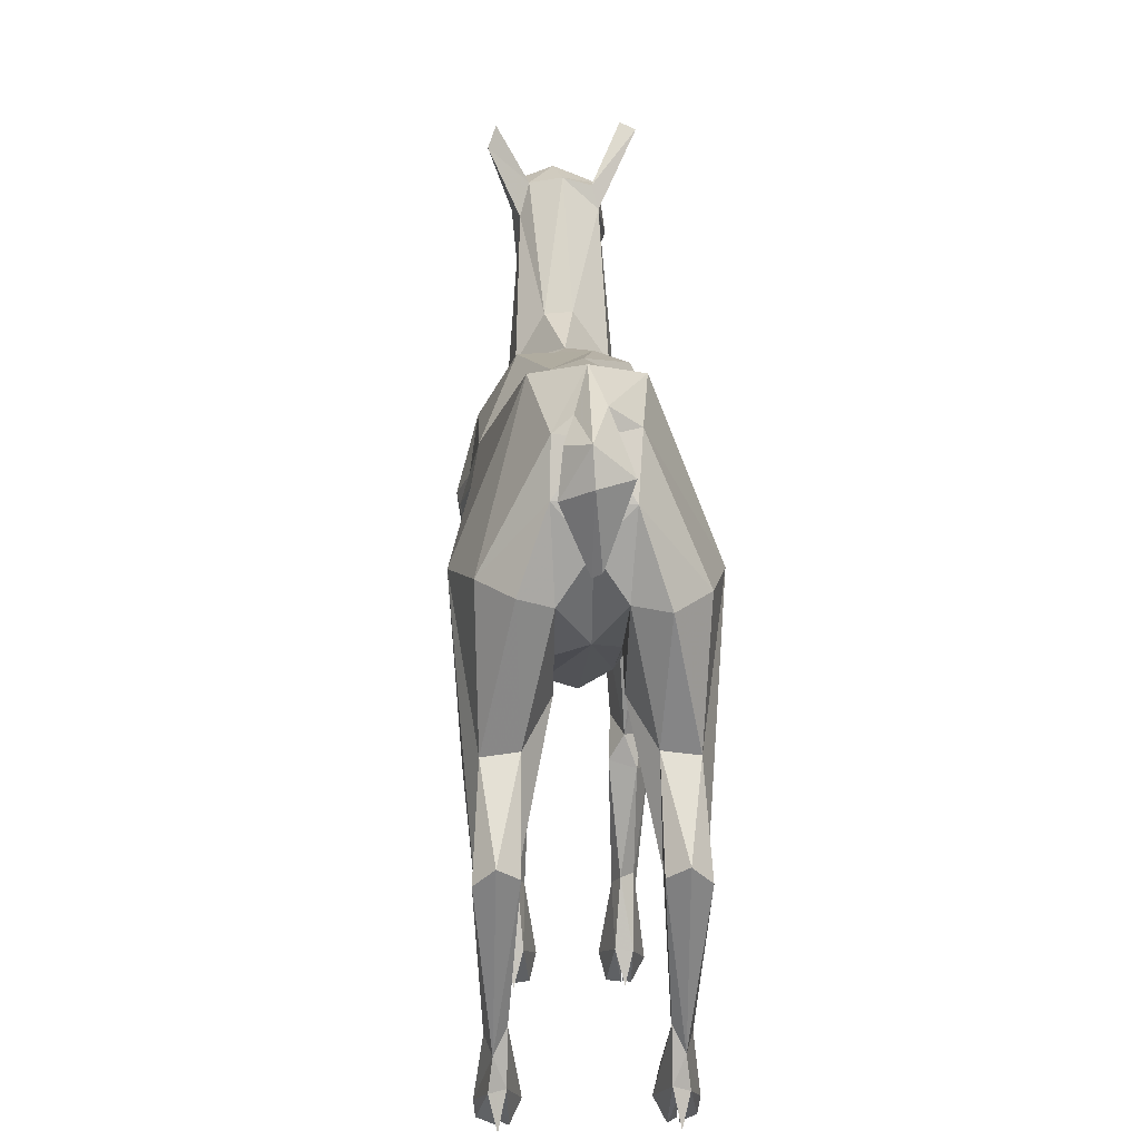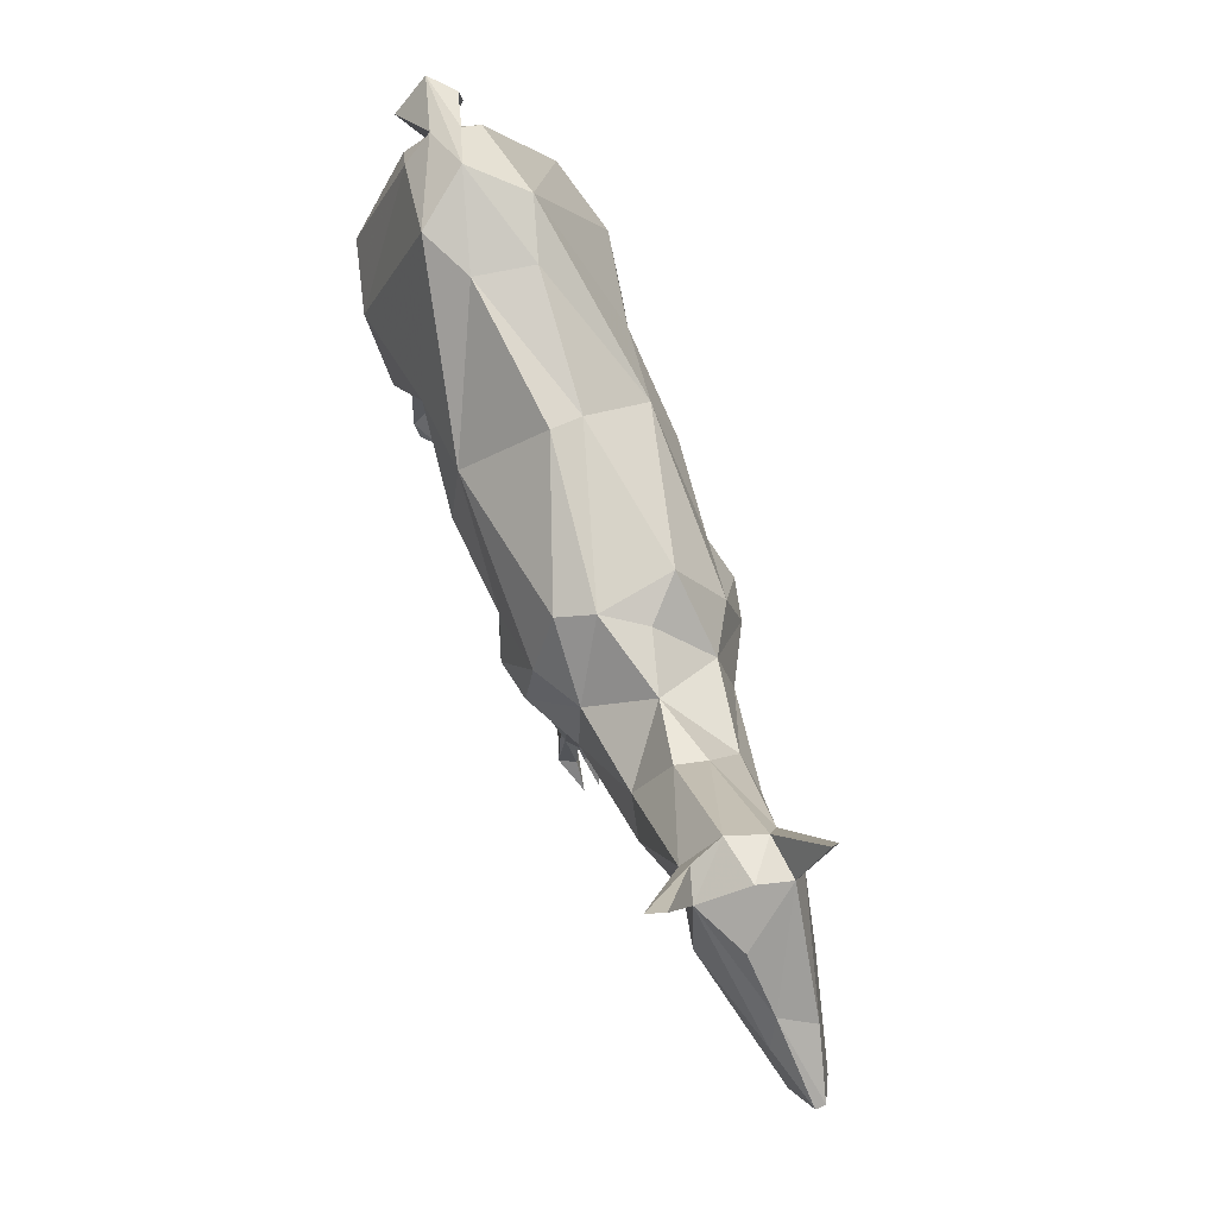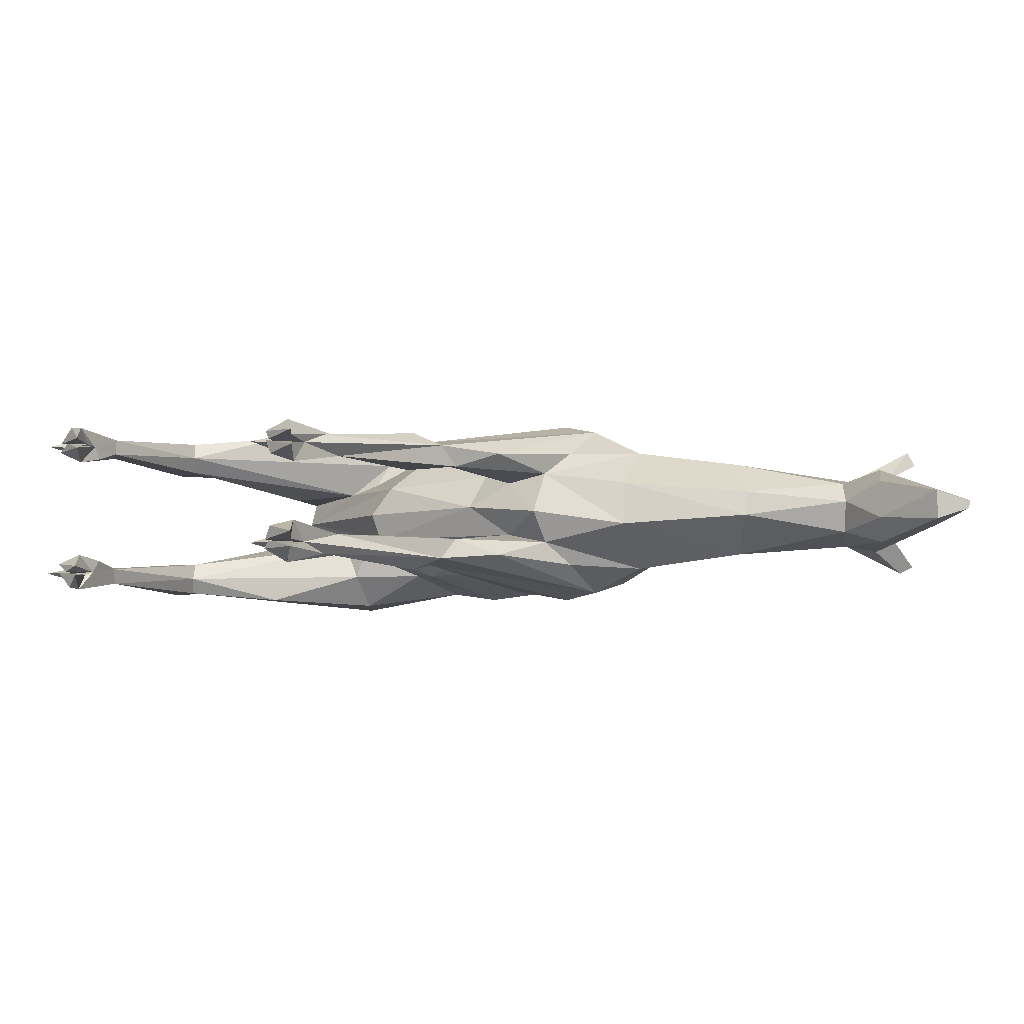
<metadata>
{"format":"obj","ext":"obj","renderer":"f3d","projection":"perspective","resolution":1024,"background":"white","views":[{"elev":8.6,"azim":-92.5,"up":"+Y"},{"elev":79.3,"azim":69.8,"up":"+Y"},{"elev":-4.0,"azim":44.7,"up":"+Z"}]}
</metadata>
<code>
v -0.5963 -0.2333 0.0772
v -0.1971 0.1844 0.06778
v -0.1532 0.1384 -0.1158
v 0.7118 0.6226 0.1563
v 0.6403 0.078 0.03633
v 0.6487 0.06756 -0.01763
v 0.7493 0.3117 0.02026
v 0.7151 0.3478 0.06482
v 0.4242 -0.09307 0.05906
v 0.2962 -0.2208 0.07901
v 0.2988 -0.2608 -0.007931
v 0.4345 -0.1052 -0.03517
v 0.4989 0.1756 0.09161
v 0.377 0.01413 0.1361
v 0.5696 0.1394 0.1051
v 0.3783 0.2109 0.001328
v 0.4912 0.2731 0.02139
v 0.2213 0.2159 0.0466
v 0.1986 0.1956 0.1118
v 0.3371 0.1259 0.1172
v -0.09671 -0.1966 0.1509
v 0.07997 -0.1526 0.1352
v 0.127 -0.00027 0.1838
v -0.05768 -0.02926 0.2016
v 0.271 -0.02308 0.1908
v 0.2047 -0.2433 0.06085
v 0.1064 -0.2216 0.08385
v 0.1103 -0.2794 0.008917
v 0.1959 -0.04151 0.2071
v 0.25 0.09639 0.1669
v -0.1302 -0.3094 0.06322
v -0.08246 0.2233 0.01473
v -0.1047 0.08026 0.1688
v -0.2485 0.03272 0.183
v -0.2013 -0.09305 0.1467
v -0.3628 0.2198 0.04733
v -0.4587 0.2252 0.09668
v -0.2982 -0.2033 0.08726
v -0.6617 0.04326 0.06913
v -0.6613 -0.02909 0.001215
v -0.573 -0.1859 0.002901
v -0.6417 -0.114 0.05858
v -0.3617 -0.2285 0.06426
v -0.4575 -0.08342 0.2219
v -0.6002 0.1541 0.08006
v -0.5947 -0.09967 0.1899
v -0.6446 0.1432 0.006619
v -0.6269 0.1891 0.02506
v -0.7134 0.08776 0.06335
v -0.6742 0.089 0.001329
v 0.6405 0.5284 0.00776
v 0.6545 0.4664 0.07914
v 0.6614 0.5132 0.06561
v -0.7385 0.1423 -0.004137
v -0.6618 -0.1229 0.1235
v -0.7505 0.07599 -0.000375
v -0.6988 -0.05604 0.01326
v -0.6892 -0.06426 -0.00338
v 0.1142 -0.1311 0.1852
v 0.2626 -0.4694 0.08139
v 0.1843 -0.5409 0.07392
v 0.1756 -0.4912 0.1026
v 0.2251 -0.561 0.1511
v 0.2021 -0.4923 0.1377
v 0.1815 -0.5569 0.1268
v -0.2862 -0.1735 0.1374
v -0.3474 -0.1706 0.2144
v -0.4587 -0.9906 0.1834
v -0.4789 -0.9531 0.187
v -0.5595 -0.9151 0.1639
v -0.5085 -0.9866 0.1484
v -0.5227 -0.2746 0.05785
v 0.2445 -0.9867 0.1023
v 0.1889 -0.9059 0.08739
v 0.2597 -0.9879 0.07466
v 0.2422 -0.9868 0.1211
v 0.3317 -0.9933 0.119
v 0.2638 -0.9452 0.1477
v -0.5176 -0.8287 0.1701
v -0.5621 -0.8528 0.1558
v -0.4831 -0.9496 0.1077
v -0.4325 -0.994 0.1354
v -0.5108 -0.9858 0.1295
v -0.4748 -0.9905 0.1477
v -0.5415 -0.9321 0.1466
v -0.4879 -0.9088 0.1463
v -0.5113 -0.8359 0.1362
v -0.5714 -0.564 0.1502
v -0.5864 -0.551 0.1851
v 0.255 -0.9875 0.1049
v 0.212 -0.9317 0.1029
v 0.2596 -0.898 0.104
v 0.2785 -0.9497 0.1151
v -0.6602 -0.5465 0.188
v -0.6631 -0.5362 0.1122
v -0.5653 -0.801 0.1317
v -0.6812 -0.5145 0.151
v -0.5886 -0.5442 0.1149
v -0.5668 -0.9044 0.1337
v -0.4893 -0.8928 0.1196
v -0.4347 -0.9927 0.1573
v -0.4933 -0.9264 0.1525
v -0.5753 -0.9746 0.1486
v 0.3314 -0.9933 0.08852
v 0.2787 -0.949 0.09992
v 0.1868 -0.9094 0.1213
v 0.2724 -0.9365 0.0612
v 0.2418 -0.7913 0.08376
v 0.207 -0.7722 0.09828
v 0.1781 -0.9744 0.1062
v -0.5804 -0.3535 0.1093
v -0.4529 -0.4007 0.2014
v 0.2631 -0.5134 0.1251
v 0.2466 -0.8337 0.1258
v 0.225 -0.7678 0.1246
v 0.3021 -0.3754 0.114
v -0.585 -0.3608 0.1753
v -0.08916 0.2051 -0.04363
v 0.1958 0.2116 -0.09371
v 0.7336 0.327 -0.04918
v 0.4989 0.1756 -0.08895
v 0.649 0.4519 -0.07583
v 0.5696 0.1394 -0.1025
v 0.5029 0.2685 -0.03331
v 0.3371 0.1259 -0.1146
v 0.2669 0.2027 -0.02843
v 0.25 0.09639 -0.1642
v 0.1986 -0.2385 -0.05738
v 0.2944 -0.2178 -0.07723
v 0.271 -0.02308 -0.1882
v 0.1959 -0.04151 -0.2045
v 0.1271 -0.000105 -0.1811
v 0.1142 -0.1311 -0.1825
v -0.09234 -0.206 -0.1453
v 0.08089 -0.1577 -0.1308
v 0.1064 -0.2216 -0.08119
v -0.1047 0.08042 -0.166
v -0.1554 -0.3194 -0.05813
v -0.1679 -0.3357 0.000764
v -0.4585 0.2252 -0.09422
v -0.3454 0.2181 -0.06179
v -0.05721 -0.03109 -0.1988
v -0.2523 0.02469 -0.1806
v -0.3106 -0.2344 -0.08346
v -0.2298 -0.1273 -0.1384
v -0.3704 -0.2441 -0.06292
v -0.6597 0.0492 -0.06492
v -0.6415 -0.1176 -0.05613
v -0.4544 -0.08417 -0.2202
v -0.601 -0.07815 -0.1791
v -0.3511 -0.1811 -0.2108
v -0.6242 0.1467 -0.06196
v -0.6965 0.1363 -0.04587
v -0.537 0.2455 -0.001783
v -0.6213 0.1756 -0.02664
v 0.6605 0.5183 -0.05753
v -0.7103 0.05355 -0.05476
v -0.3315 -0.2408 -0.1406
v 0.3058 -0.1451 -0.1273
v 0.377 0.01413 -0.1335
v 0.1756 -0.4912 -0.09999
v 0.1815 -0.5569 -0.1242
v 0.1843 -0.5409 -0.07126
v -0.4587 -0.9906 -0.1807
v -0.5085 -0.9866 -0.1458
v -0.5595 -0.9151 -0.1613
v -0.4789 -0.9531 -0.1844
v 0.2445 -0.9867 -0.09961
v 0.3314 -0.9933 -0.08586
v 0.2597 -0.9879 -0.072
v 0.1889 -0.9059 -0.08473
v 0.212 -0.9317 -0.1002
v 0.2638 -0.9452 -0.1451
v 0.3317 -0.9933 -0.1163
v 0.2422 -0.9868 -0.1185
v -0.5176 -0.8287 -0.1674
v -0.5621 -0.8528 -0.1532
v -0.5108 -0.9858 -0.1269
v -0.4325 -0.994 -0.1328
v -0.4831 -0.9496 -0.1051
v -0.5415 -0.9321 -0.144
v -0.4748 -0.9905 -0.145
v -0.5864 -0.551 -0.1824
v -0.5714 -0.564 -0.1475
v -0.5113 -0.8359 -0.1335
v -0.5653 -0.801 -0.1291
v -0.5668 -0.9044 -0.131
v 0.255 -0.9875 -0.1022
v 0.2785 -0.9497 -0.1125
v 0.2596 -0.898 -0.1013
v -0.5886 -0.5442 -0.1122
v -0.6602 -0.5465 -0.1854
v -0.6631 -0.5362 -0.1095
v -0.6812 -0.5145 -0.1483
v -0.4893 -0.8928 -0.1169
v -0.4347 -0.9927 -0.1547
v -0.4933 -0.9264 -0.1498
v -0.5753 -0.9746 -0.1459
v 0.2787 -0.949 -0.09726
v 0.1868 -0.9094 -0.1187
v 0.225 -0.7678 -0.1219
v 0.2724 -0.9365 -0.05854
v 0.2418 -0.7913 -0.0811
v 0.207 -0.7722 -0.09563
v 0.2021 -0.4923 -0.1351
v 0.2466 -0.8337 -0.1231
v 0.1781 -0.9744 -0.1035
v -0.5228 -0.2747 -0.05503
v -0.5803 -0.3532 -0.1068
v -0.585 -0.3608 -0.1727
v -0.4529 -0.4007 -0.1988
v 0.2631 -0.5134 -0.1225
v 0.2626 -0.4694 -0.07873
v 0.2251 -0.561 -0.1485
v 0.3021 -0.3754 -0.1114
v -0.6697 -0.09831 -0.1168
v 0.8306 0.3362 -0.07597
v 0.7255 0.4638 -0.09071
v 0.7181 0.5162 0.08203
v 0.7231 0.5515 -0.007916
v 0.935 0.4054 -0.03659
v 0.736 0.5298 -0.0671
v 0.809 0.512 0.03426
v 0.9052 0.4362 0.02139
v 0.8431 0.3128 0.06239
v 0.7706 0.4176 0.09861
v 0.9436 0.3879 0.04281
v 0.8548 0.2962 -0.02207
v 1.006 0.2972 -0.03112
v 1.006 0.2936 0.03148
v 1.047 0.3603 -0.007684
v 1.048 0.3613 0.009647
v 0.7228 0.6374 0.1251
v 0.7158 0.6304 -0.1215
v 0.7109 0.5864 -0.138
v 0.3058 -0.1451 0.1299
v -0.4879 -0.9088 -0.1437
v -0.5971 -0.2881 0.09549
v -0.5928 -0.3182 0.1115
v -0.5836 -0.3585 0.1551
v -0.6011 -0.3865 0.1713
v -0.5947 -0.3849 0.177
v -0.5851 -0.379 0.1763
v -0.5195 -0.2183 0.1993
v -0.4641 -0.0842 0.2204
v -0.4607 -0.07817 0.2188
v -0.4576 -0.07455 0.2183
v -0.3723 0.1461 0.1322
v -0.3718 0.1897 0.1144
v -0.2364 0.1515 0.1068
v -0.08971 0.1766 0.06495
v 0.1254 0.2028 0.08652
v 0.202 0.1987 0.1019
v 0.3185 0.1404 0.1059
v 0.3458 0.1439 0.09268
v 0.4942 0.1769 0.08808
v 0.4979 0.1883 0.08241
v 0.6376 0.4464 0.07317
v 0.6513 0.4805 0.0629
v 0.6589 0.4963 0.0705
v 0.6934 0.4968 0.0809
v 0.7269 0.436 0.09128
v 0.7179 0.3514 0.06654
v 0.7183 0.3469 0.06476
v 0.7156 0.3472 0.06406
v 0.7065 0.317 0.06157
v 0.6352 0.08247 0.04134
v 0.5982 0.04469 0.04076
v 0.474 -0.05744 0.04205
v 0.4253 -0.09438 0.0489
v 0.3456 -0.1796 0.03824
v 0.297 -0.2332 0.05202
v 0.2307 -0.2481 0.04186
v 0.1777 -0.2536 0.04599
v 0.1083 -0.249 0.04838
v -0.1223 -0.3084 0.06143
v -0.1312 -0.3101 0.06158
v -0.142 -0.3061 0.06162
v -0.3963 -0.2215 0.0542
v -0.4954 -0.1738 0.06155
v -0.5655 -0.2169 0.05811
v -0.6138 -0.2232 0.08172
v -0.649 -0.1172 0.08223
v -0.6489 -0.0574 0.06237
v -0.6616 0.01517 0.04276
v -0.6604 0.04718 -0.01933
v -0.6574 0.06364 -0.05394
v -0.6515 0.07182 -0.06424
v -0.612 0.02884 -0.1234
v -0.4839 0.2131 -0.08927
v -0.4624 0.2262 -0.08962
v -0.4541 0.2249 -0.09296
v -0.207 0.1389 -0.1217
v 0.6959 0.5831 0.09907
v 0.6744 0.5139 0.0694
v 0.6904 0.5205 0.0555
v 0.6923 0.5429 -0.002072
v 0.6521 0.5226 -0.03001
v 0.6269 0.465 -0.05236
v 0.5685 0.3508 -0.05241
v 0.5011 0.2272 -0.05801
v 0.479 0.1814 -0.07411
v 0.347 0.1463 -0.08673
v 0.3189 0.1458 -0.09226
v 0.2848 0.1576 -0.1068
v 0.2107 0.18 -0.1131
v 0.1086 0.1735 -0.1147
v -0.09951 0.1222 -0.125
v -0.2601 0.2211 0.03539
v -0.2675 0.2147 0.01567
v -0.2673 0.2141 -0.05625
f 45 46 245
f 138 128 28
f 119 18 126
f 1 238 282
f 46 45 39
f 55 239 240
f 201 204 162
f 255 256 16
f 266 267 5
f 20 13 256
f 89 243 242
f 154 291 290
f 46 117 244
f 24 22 23
f 240 241 117
f 296 295 219
f 78 77 93
f 51 259 260
f 242 243 117
f 177 176 167
f 137 140 292
f 285 284 39
f 18 119 118
f 81 83 99
f 241 242 117
f 201 162 214
f 40 285 286
f 243 244 117
f 45 246 247
f 137 293 3
f 215 212 130
f 247 248 37
f 293 292 141
f 24 33 34
f 248 249 37
f 112 67 44
f 291 292 140
f 36 37 249
f 54 153 157
f 49 54 56
f 36 250 2
f 106 74 110
f 33 251 2
f 96 95 98
f 47 287 286
f 41 279 280
f 250 249 33
f 33 249 248
f 29 23 59
f 34 248 247
f 166 197 181
f 257 256 13
f 247 246 44
f 311 310 118
f 183 192 210
f 127 130 131
f 246 245 44
f 103 99 85
f 257 258 17
f 22 21 27
f 89 44 244
f 155 54 154
f 245 244 44
f 113 108 60
f 97 241 240
f 79 87 88
f 94 242 241
f 283 284 42
f 108 107 74
f 240 239 111
f 18 32 252
f 48 54 49
f 282 283 42
f 4 260 52
f 156 220 222
f 225 226 263
f 266 265 8
f 239 238 111
f 191 184 146
f 188 172 200
f 49 56 57
f 36 310 311
f 189 173 206
f 309 310 36
f 128 136 161
f 190 202 199
f 47 152 288
f 293 141 311
f 270 271 12
f 118 308 3
f 118 310 309
f 149 150 140
f 32 309 2
f 6 5 268
f 141 292 291
f 225 228 230
f 153 155 47
f 132 131 133
f 24 21 22
f 16 17 124
f 290 289 152
f 27 275 274
f 289 288 152
f 150 289 290
f 214 205 212
f 286 285 39
f 42 40 41
f 10 14 236
f 260 259 52
f 39 284 283
f 112 89 88
f 73 104 105
f 42 281 1
f 40 42 284
f 278 279 41
f 286 287 147
f 182 181 237
f 287 288 147
f 150 147 288
f 69 86 79
f 290 291 140
f 127 306 305
f 259 258 52
f 166 181 198
f 13 52 258
f 122 300 299
f 255 254 20
f 20 254 253
f 260 4 53
f 253 252 19
f 129 128 213
f 156 298 297
f 11 12 271
f 33 19 252
f 251 252 32
f 253 254 18
f 63 114 113
f 18 254 255
f 215 129 213
f 159 129 215
f 16 256 257
f 17 258 259
f 43 72 281
f 280 279 43
f 43 279 278
f 127 132 137
f 278 277 31
f 277 276 31
f 27 31 276
f 76 106 90
f 274 273 26
f 232 224 227
f 10 26 273
f 272 271 10
f 169 168 199
f 10 271 270
f 17 51 124
f 20 25 14
f 270 269 9
f 8 52 15
f 269 268 9
f 114 93 92
f 228 229 230
f 15 9 268
f 33 24 23
f 15 267 266
f 265 264 8
f 116 10 236
f 7 6 120
f 264 263 8
f 220 219 223
f 52 8 263
f 262 261 52
f 132 133 135
f 49 57 58
f 98 95 111
f 261 4 52
f 4 261 219
f 219 261 262
f 262 263 226
f 185 186 195
f 85 84 86
f 195 180 237
f 7 225 264
f 7 120 228
f 7 265 266
f 25 116 236
f 267 268 5
f 12 6 269
f 272 273 11
f 202 203 171
f 11 273 274
f 43 66 88
f 274 275 28
f 92 108 113
f 49 50 47
f 275 276 28
f 139 28 276
f 139 277 278
f 214 162 205
f 280 281 42
f 117 46 55
f 299 298 156
f 308 307 137
f 127 137 307
f 294 295 53
f 305 304 125
f 212 206 214
f 304 303 125
f 226 230 227
f 125 303 302
f 65 64 62
f 50 49 58
f 302 301 121
f 226 225 230
f 224 221 222
f 105 104 107
f 121 301 300
f 220 297 296
f 185 191 186
f 178 181 182
f 219 295 294
f 147 150 216
f 294 4 233
f 168 169 170
f 113 60 116
f 4 294 53
f 13 14 15
f 51 53 295
f 134 135 136
f 296 297 51
f 297 298 51
f 124 51 298
f 60 62 26
f 299 300 124
f 300 301 124
f 16 124 301
f 302 303 16
f 16 303 304
f 126 304 305
f 305 306 119
f 160 123 12
f 306 307 119
f 73 75 104
f 118 119 307
f 22 27 62
f 29 30 23
f 5 6 7
f 160 159 130
f 70 71 68
f 10 9 14
f 14 13 20
f 15 14 9
f 135 134 132
f 13 15 52
f 25 64 113
f 20 19 30
f 25 20 30
f 21 24 35
f 166 164 165
f 165 164 196
f 14 25 236
f 61 60 108
f 27 26 62
f 78 93 114
f 29 25 30
f 191 209 193
f 25 29 64
f 23 30 33
f 197 196 167
f 121 122 123
f 27 21 31
f 82 81 86
f 31 21 38
f 19 33 30
f 21 35 38
f 35 24 34
f 93 91 92
f 38 35 66
f 31 38 43
f 63 65 115
f 43 38 66
f 34 44 67
f 45 37 48
f 47 50 153
f 107 104 75
f 49 47 48
f 73 74 75
f 47 39 45
f 83 84 85
f 47 45 48
f 138 28 139
f 125 121 160
f 61 108 109
f 54 48 154
f 46 39 55
f 56 54 157
f 57 56 58
f 50 58 157
f 114 63 115
f 59 23 22
f 197 166 165
f 234 156 222
f 59 22 62
f 80 94 97
f 60 61 62
f 62 61 65
f 63 64 65
f 64 63 113
f 66 34 67
f 178 179 180
f 34 66 35
f 152 47 155
f 66 67 112
f 172 188 189
f 71 70 102
f 72 43 98
f 68 71 101
f 222 221 218
f 131 130 205
f 70 68 69
f 74 73 91
f 75 74 107
f 76 77 78
f 77 76 90
f 76 78 106
f 80 70 69
f 70 80 99
f 80 69 79
f 140 137 143
f 81 82 83
f 83 82 84
f 58 56 157
f 84 82 86
f 83 85 99
f 80 96 99
f 87 79 86
f 88 87 98
f 94 79 89
f 79 88 89
f 159 160 129
f 93 90 91
f 90 93 77
f 181 187 198
f 65 61 109
f 91 90 106
f 227 230 232
f 79 94 80
f 73 105 92
f 95 96 80
f 95 80 97
f 95 97 111
f 98 87 96
f 96 87 100
f 203 213 163
f 99 96 81
f 209 148 216
f 216 150 210
f 100 87 86
f 96 100 81
f 69 101 102
f 199 168 190
f 101 69 68
f 102 101 71
f 102 70 85
f 69 102 86
f 100 86 81
f 112 88 66
f 107 108 92
f 70 99 103
f 85 70 103
f 102 85 86
f 107 92 105
f 106 109 74
f 109 106 115
f 169 199 202
f 74 109 108
f 62 64 59
f 59 64 29
f 106 78 115
f 168 171 172
f 110 74 91
f 18 118 32
f 110 91 106
f 98 111 72
f 145 144 158
f 89 112 44
f 88 98 43
f 231 232 230
f 92 113 114
f 65 109 115
f 133 205 161
f 26 10 60
f 60 10 116
f 116 25 113
f 200 207 171
f 120 6 123
f 123 122 120
f 121 123 160
f 16 126 18
f 177 186 193
f 127 125 130
f 128 129 11
f 11 129 12
f 128 11 28
f 127 131 132
f 186 180 195
f 133 131 205
f 136 135 161
f 134 136 138
f 222 220 223
f 136 128 138
f 146 144 138
f 138 139 41
f 190 206 212
f 134 145 142
f 137 132 142
f 142 132 134
f 137 142 143
f 143 142 145
f 134 144 145
f 144 134 138
f 143 145 151
f 36 141 154
f 138 41 146
f 148 41 40
f 224 222 223
f 41 148 146
f 148 40 147
f 146 148 208
f 144 146 158
f 140 143 149
f 128 161 213
f 201 200 204
f 150 149 210
f 143 151 149
f 149 151 211
f 229 221 231
f 155 153 54
f 228 217 229
f 157 153 50
f 145 158 151
f 135 133 161
f 129 160 12
f 161 162 163
f 177 194 192
f 162 161 205
f 163 162 204
f 185 195 237
f 161 163 213
f 166 198 187
f 166 167 164
f 167 166 177
f 164 167 196
f 202 171 170
f 170 169 202
f 168 170 171
f 172 171 207
f 168 172 190
f 175 174 188
f 173 174 175
f 174 173 189
f 189 206 190
f 173 175 200
f 184 211 158
f 176 177 192
f 167 176 237
f 179 178 182
f 159 215 130
f 180 179 237
f 178 180 187
f 181 178 187
f 176 183 184
f 183 176 192
f 184 183 211
f 176 184 185
f 180 186 187
f 187 186 177
f 189 188 174
f 172 189 190
f 184 191 185
f 193 186 191
f 173 201 206
f 177 193 194
f 192 194 210
f 229 217 221
f 187 177 166
f 165 196 197
f 181 197 237
f 173 200 201
f 203 202 190
f 171 203 204
f 175 188 200
f 203 190 212
f 204 200 171
f 207 200 172
f 191 208 209
f 122 218 217
f 208 191 146
f 209 208 148
f 193 209 194
f 210 194 209
f 211 183 149
f 184 158 146
f 212 213 203
f 213 212 215
f 203 163 204
f 201 214 206
f 205 130 212
f 149 183 210
f 209 216 210
f 216 148 147
f 218 122 235
f 217 218 221
f 197 167 237
f 122 217 120
f 221 224 231
f 219 226 227
f 224 223 219
f 224 219 227
f 217 228 120
f 224 232 231
f 222 218 235
f 229 231 230
f 233 4 219
f 156 234 235
f 235 234 222
f 156 235 122
f 36 154 37
f 37 154 48
f 91 73 92
f 78 114 115
f 123 6 12
f 125 160 130
f 152 155 154
f 179 182 237
f 185 237 176
f 158 211 151
f 225 7 228
f 245 246 45
f 240 117 55
f 256 255 20
f 242 94 89
f 55 238 239
f 283 282 238
f 55 283 238
f 290 152 154
f 244 245 46
f 260 53 51
f 292 293 137
f 286 147 40
f 247 37 45
f 3 308 137
f 249 250 36
f 2 309 36
f 2 250 33
f 286 39 47
f 280 42 41
f 248 34 33
f 247 44 34
f 244 243 89
f 240 111 97
f 241 97 94
f 252 253 18
f 263 264 225
f 281 238 1
f 72 111 238
f 281 72 238
f 311 141 36
f 288 287 47
f 311 3 293
f 3 311 118
f 309 32 118
f 2 251 32
f 268 269 6
f 291 154 141
f 274 26 27
f 290 140 150
f 283 55 39
f 1 282 42
f 284 285 40
f 288 289 150
f 305 125 127
f 258 257 13
f 299 156 122
f 253 19 20
f 297 220 156
f 271 272 11
f 252 251 33
f 255 16 18
f 257 17 16
f 259 51 17
f 281 280 43
f 278 31 43
f 276 275 27
f 273 272 10
f 270 9 10
f 268 267 15
f 266 8 15
f 263 262 52
f 262 226 219
f 264 265 7
f 266 5 7
f 269 270 12
f 274 28 11
f 276 277 139
f 278 41 139
f 307 306 127
f 302 121 125
f 300 122 121
f 296 219 220
f 294 233 219
f 295 296 51
f 298 299 124
f 301 302 16
f 304 126 16
f 305 119 126
f 307 308 118

</code>
